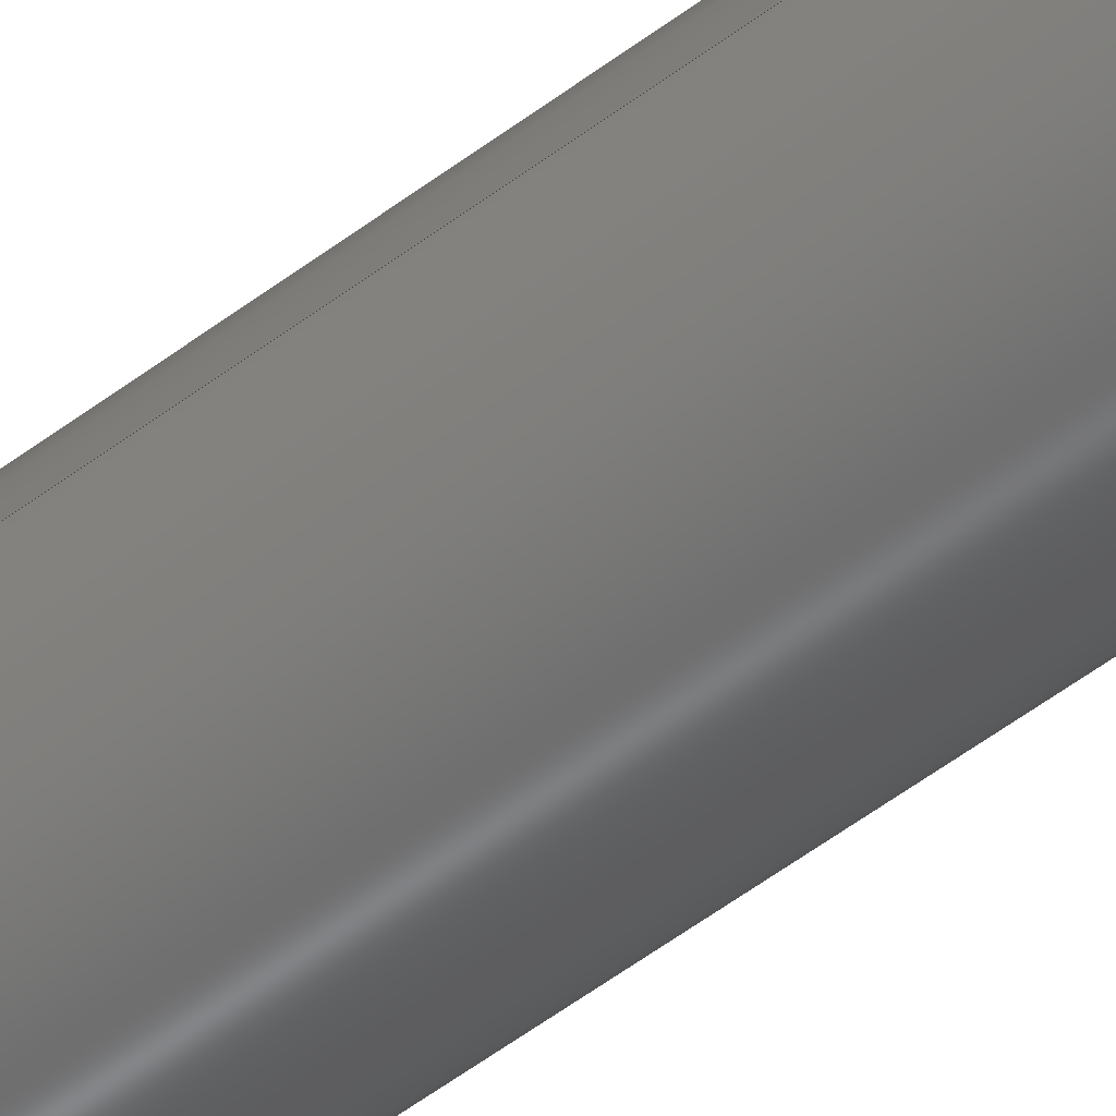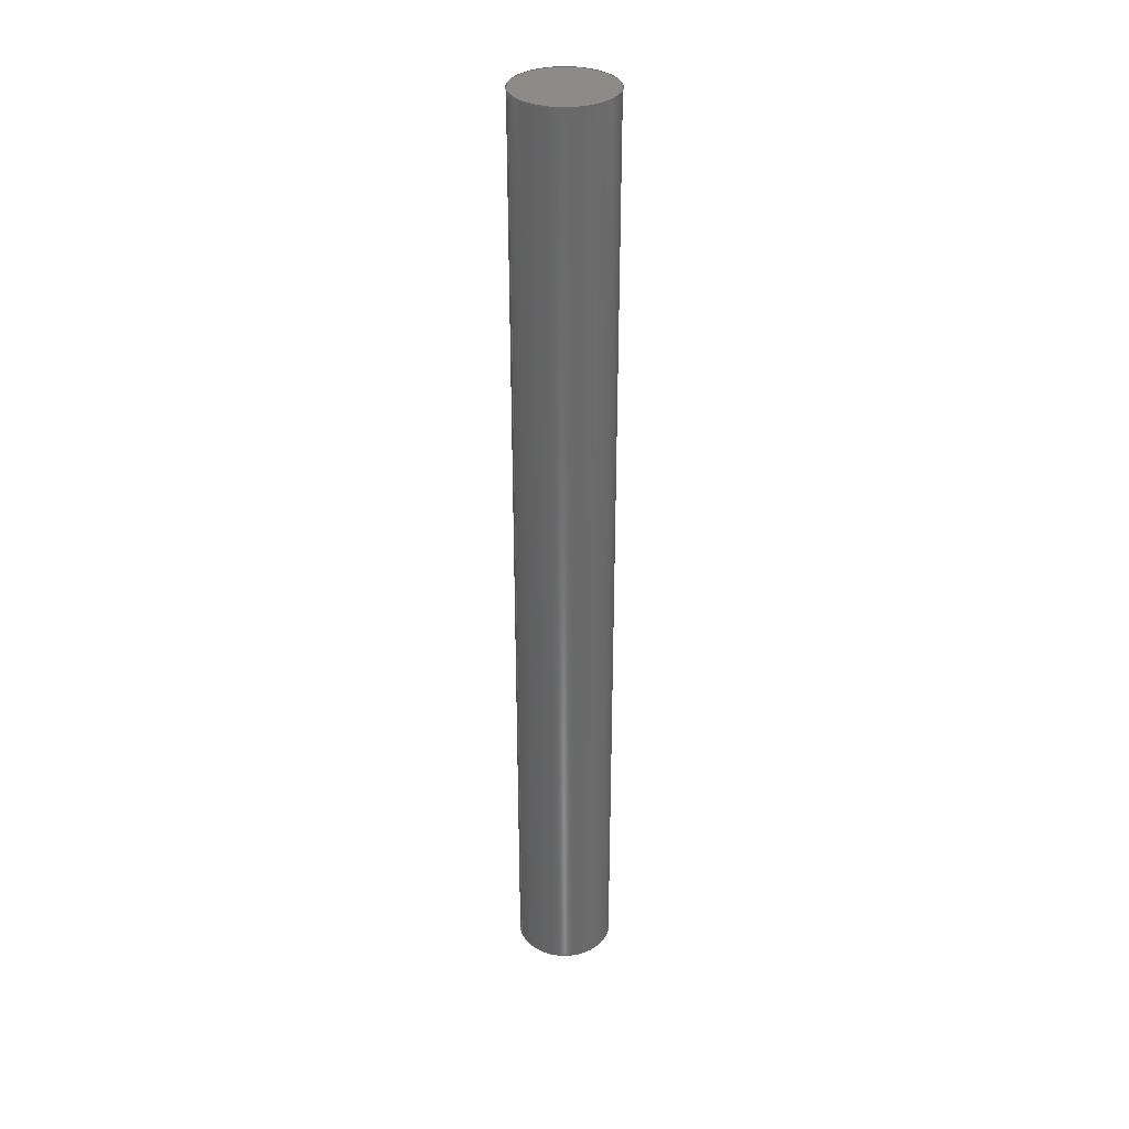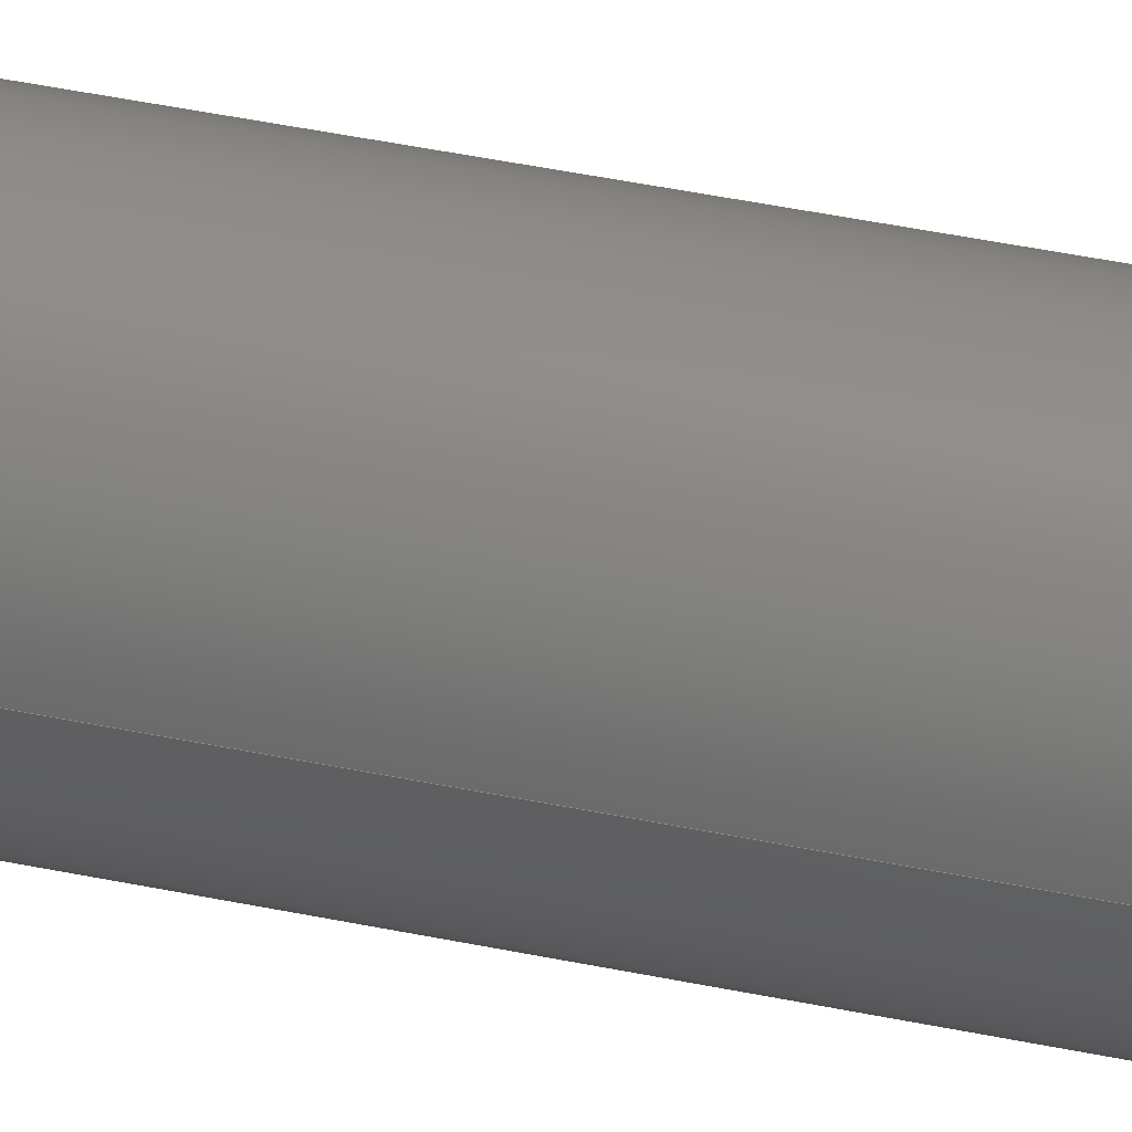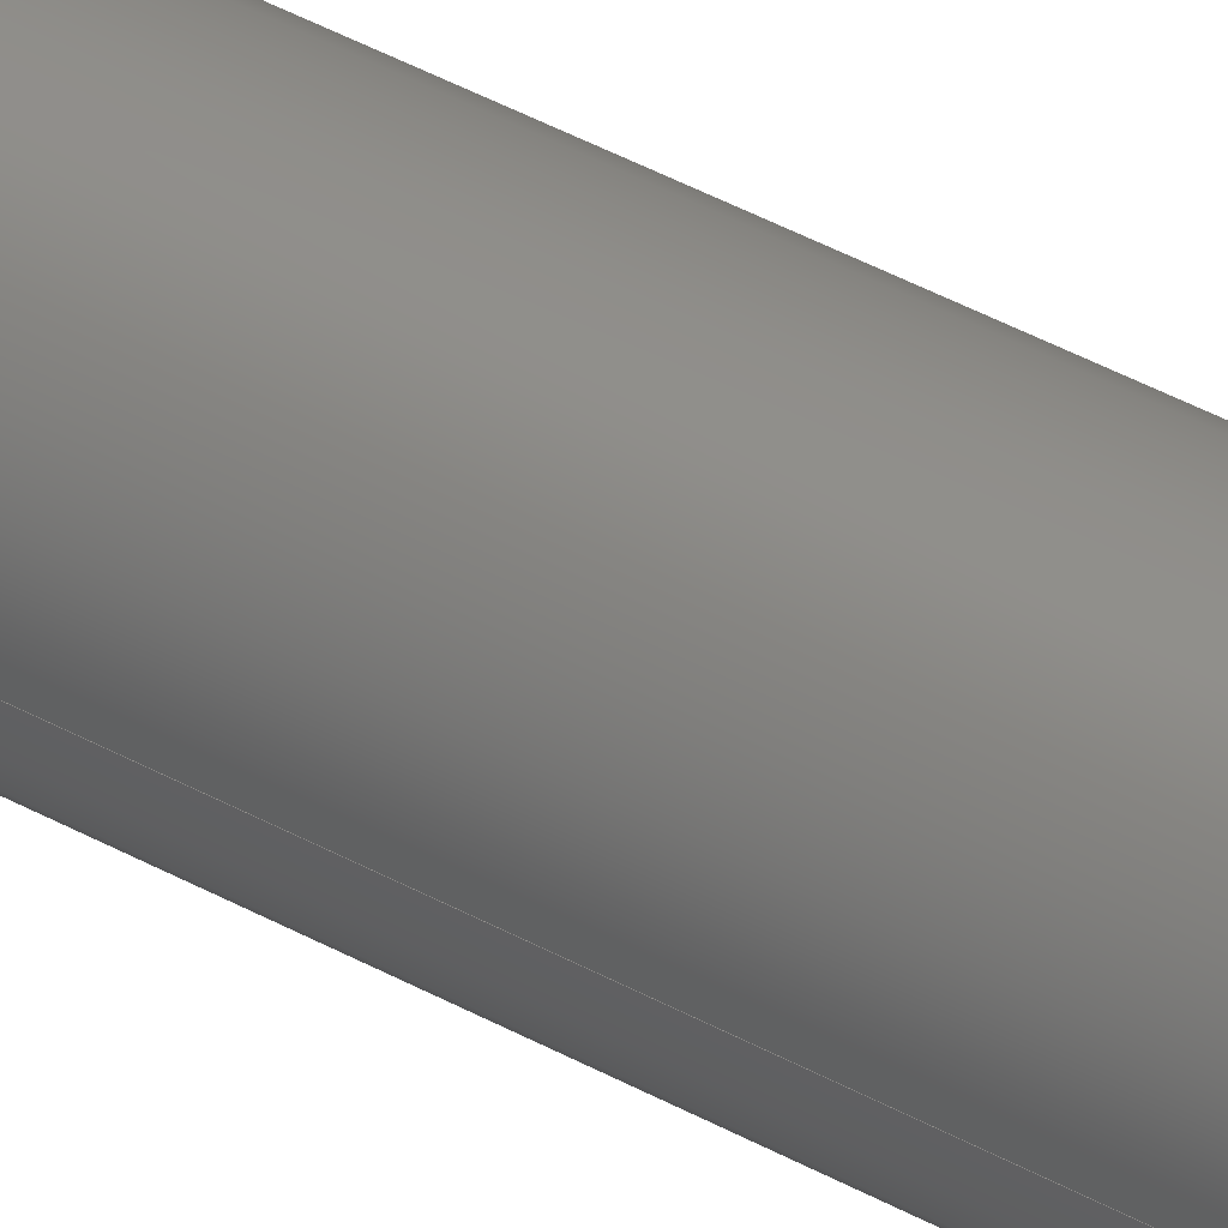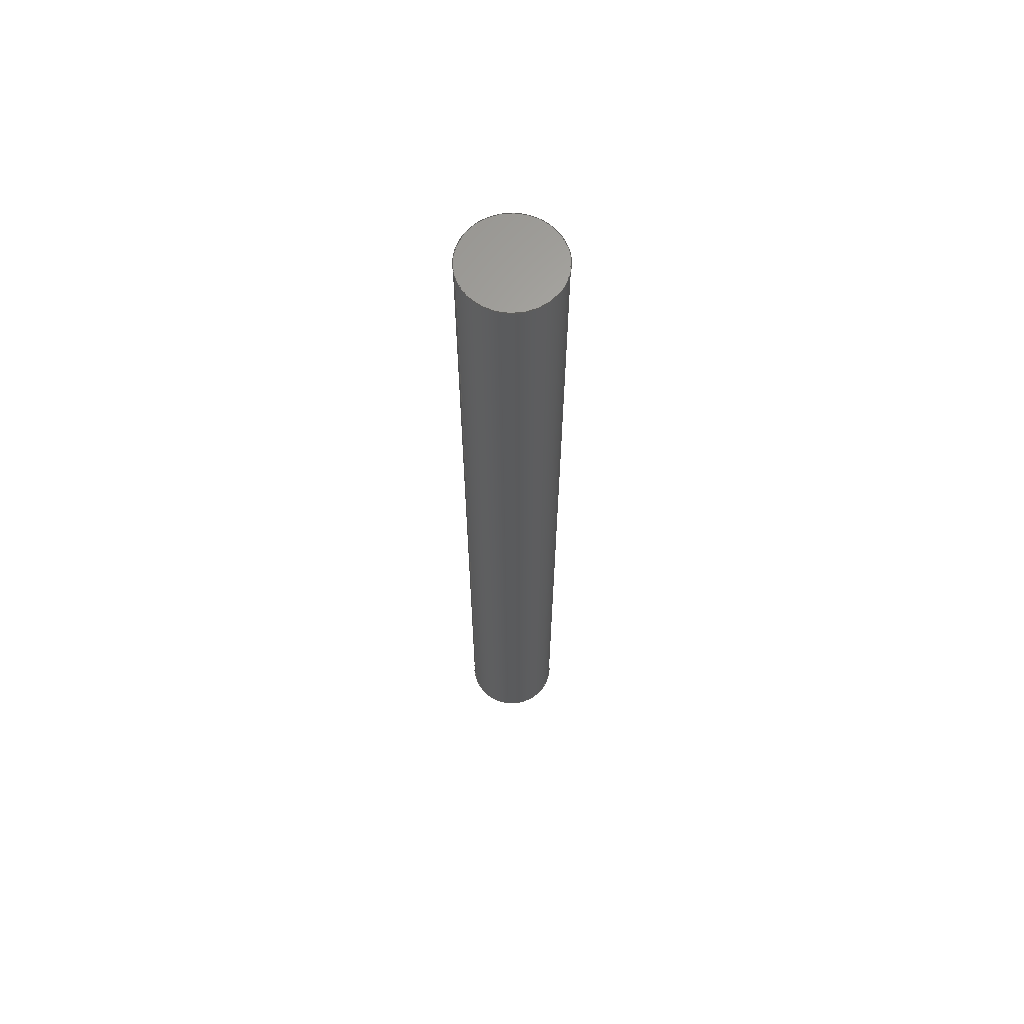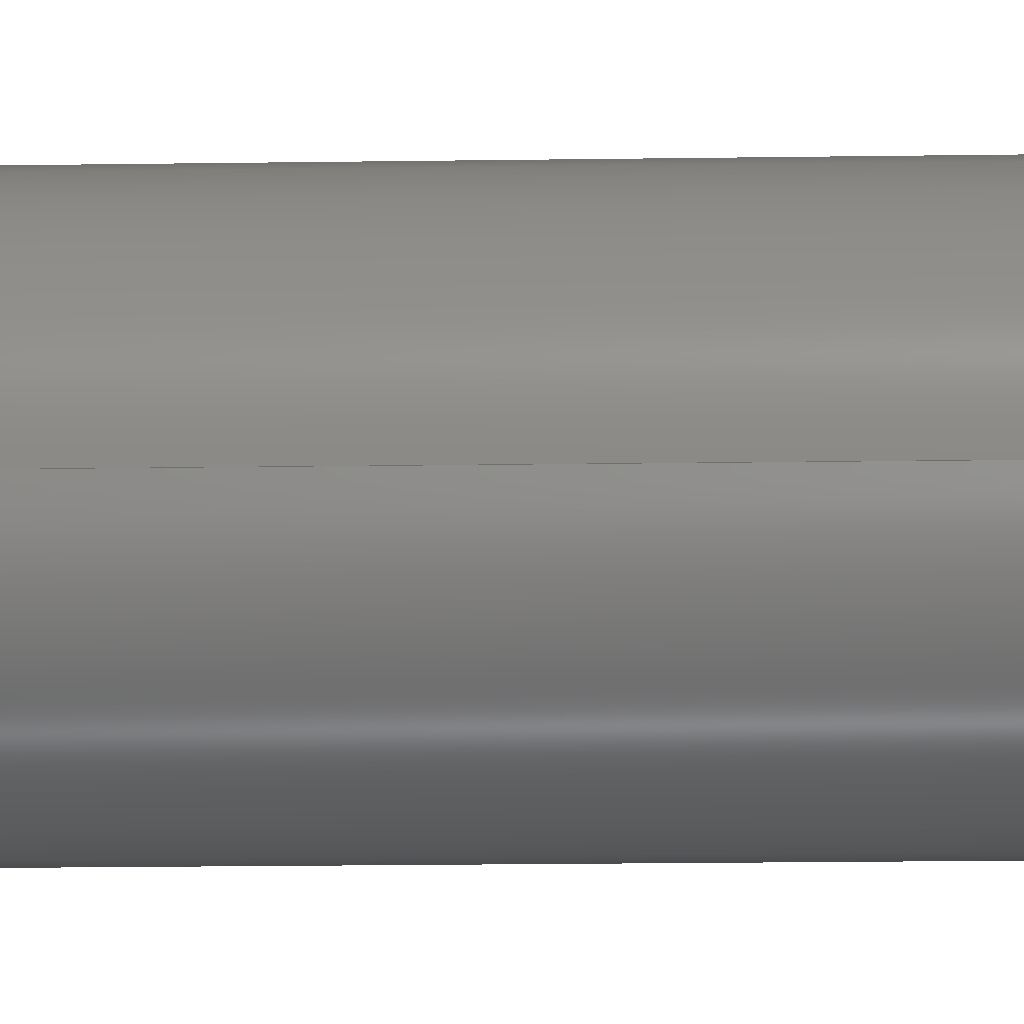
<metadata>
{"format":"iges","ext":"igs","renderer":"f3d","projection":"perspective","resolution":1024,"background":"white","views":[{"elev":-54.1,"azim":128.9,"up":"+Z"},{"elev":33.7,"azim":-17.9,"up":"+Y"},{"elev":35.4,"azim":106.4,"up":"+Z"},{"elev":46.2,"azim":-58.2,"up":"+Z"},{"elev":64.6,"azim":161.3,"up":"+Y"},{"elev":-7.5,"azim":-86.1,"up":"+Z"}]}
</metadata>
<code>
SolidWorks IGES file using analytic representation for surfaces
1H,,1H;,9HMotor.stp,31HEixo Maior - Engrenagem.stp.IGS,15HSolidWorks 202
2,15HSolidWorks 2022,32,308,15,308,15,9HMotor.stp,1,2,2HMM,50,0.125,
13H2.402e+05,1e-08,5e+05,5Hwoni5,,11,0,13H2.402e+05;
     314       1       0       0       0                        00000200
     314       0       6       1       0                               0
     110       2       0       0       0                        01010000
     110       0       0       1       0                               0
     110       3       0       0       0                        01010000
     110       0       0       1       0                               0
     120       4       0       0       0                        01010000
     120       0       0       1       0                               0
     126       5       0       0       0                        01010500
     126       0       0       2       0                               0
     124       7       0       0       0                        00000000
     124       0       0       3       0                               0
     100      10       0       0       0              11        01010000
     100       0       0       1       0                               0
     126      11       0       0       0                        01010500
     126       0       0       2       0                               0
     110      13       0       0       0                        01010000
     110       0       0       1       0                               0
     126      14       0       0       0                        01010500
     126       0       0       2       0                               0
     124      16       0       0       0                        00000000
     124       0       0       2       0                               0
     100      18       0       0       0              21        01010000
     100       0       0       1       0                               0
     126      19       0       0       0                        01010500
     126       0       0       2       0                               0
     110      21       0       0       0                        01010000
     110       0       0       1       0                               0
     102      22       0       0       0                        01010500
     102       0       0       1       0                               0
     102      23       0       0       0                        01010000
     102       0       0       1       0                               0
     142      24       0       0       0                        00010500
     142       0       0       1       0                               0
     144      25       0       0      51                        00000000
     144       0      -1       1       0                               0
     128      26       0       0       0                        01010000
     128       0       0       3       0                               0
     126      29       0       0       0                        01010500
     126       0       0      11       0                               0
     124      40       0       0       0                        00000000
     124       0       0       3       0                               0
     100      43       0       0       0              41        01010000
     100       0       0       1       0                               0
     126      44       0       0       0                        01010500
     126       0       0      11       0                               0
     124      55       0       0       0                        00000000
     124       0       0       3       0                               0
     100      58       0       0       0              47        01010000
     100       0       0       1       0                               0
     102      59       0       0       0                        01010500
     102       0       0       1       0                               0
     102      60       0       0       0                        01010000
     102       0       0       1       0                               0
     142      61       0       0       0                        00010500
     142       0       0       1       0                               0
     144      62       0       0      51                        00000000
     144       0      -1       1       0                               0
     128      63       0       0       0                        01010000
     128       0       0       3       0                               0
     126      66       0       0       0                        01010500
     126       0       0      11       0                               0
     124      77       0       0       0                        00000000
     124       0       0       3       0                               0
     100      80       0       0       0              63        01010000
     100       0       0       1       0                               0
     126      81       0       0       0                        01010500
     126       0       0      11       0                               0
     124      92       0       0       0                        00000000
     124       0       0       2       0                               0
     100      94       0       0       0              69        01010000
     100       0       0       1       0                               0
     102      95       0       0       0                        01010500
     102       0       0       1       0                               0
     102      96       0       0       0                        01010000
     102       0       0       1       0                               0
     142      97       0       0       0                        00010500
     142       0       0       1       0                               0
     144      98       0       0      51                        00000000
     144       0      -1       1       0                               0
     110      99       0       0       0                        01010000
     110       0       0       1       0                               0
     110     100       0       0       0                        01010000
     110       0       0       1       0                               0
     120     101       0       0       0                        01010000
     120       0       0       1       0                               0
     126     102       0       0       0                        01010500
     126       0       0       2       0                               0
     110     104       0       0       0                        01010000
     110       0       0       1       0                               0
     126     105       0       0       0                        01010500
     126       0       0       2       0                               0
     124     107       0       0       0                        00000000
     124       0       0       3       0                               0
     100     110       0       0       0              93        01010000
     100       0       0       1       0                               0
     126     111       0       0       0                        01010500
     126       0       0       2       0                               0
     110     113       0       0       0                        01010000
     110       0       0       1       0                               0
     126     114       0       0       0                        01010500
     126       0       0       2       0                               0
     124     116       0       0       0                        00000000
     124       0       0       3       0                               0
     100     119       0       0       0             103        01010000
     100       0       0       1       0                               0
     102     120       0       0       0                        01010500
     102       0       0       1       0                               0
     102     121       0       0       0                        01010000
     102       0       0       1       0                               0
     142     122       0       0       0                        00010500
     142       0       0       1       0                               0
     144     123       0       0      51                        00000000
     144       0      -1       1       0                               0
314,74.51,73.73,72.94,;               1
110,0,0,0,0,1000,0;                                              3
110,-0.45,0,0,-0.45,8.8,0;                                          5
120,3,5,0,6.283;                                           7
126,1,1,1,0,1,0,0,0,1,1,1,1,0,0,0,0,3.142,0,          9
0,1,0,0,1;                                                        9
124,-1,6.983e-15,0,0,-4.276e-31,             11
-6.123e-17,1,0,6.983e-15,1,                  11
6.123e-17,0;                                              11
100,0,0,0,0.45,0,-0.45,0;                                        13
126,1,1,1,0,1,0,0,0,1,1,1,1,0,3.142,0,1,               15
3.142,0,0,1,0,0,1;                                        15
110,0.45,0,0,0.45,8.8,0;                                           17
126,1,1,1,0,1,0,0,0,1,1,1,1,1,3.142,0,1,0,0,         19
0,1,0,0,1;                                                       19
124,1,0,0,0,0,6.123e-17,-1,8.8,0,1,                21
6.123e-17,-8.8;                                            21
100,0,0,8.8,0.45,8.8,-0.45,8.8;                                     23
126,1,1,1,0,1,0,0,0,1,1,1,1,1,0,0,0,0,0,0,1,0,         25
0,1;                                                                25
110,-0.45,8.8,0,-0.45,0,0;                                         27
102,4,9,15,19,25;                                                     29
102,4,13,17,23,27;                                                    31
142,1,7,29,31,1;                                                      33
144,7,1,0,33;                                                         35
128,1,1,1,1,0,0,1,0,0,0,0,1,1,0,0,1,1,1,1,1,1,            37
-0.4554,0,0.4554,0.4554,0,0.4554,-0.4554,0,-0.4554,0.4554,         37
0,-0.4554,0,1,0,1;                                               37
126,16,2,1,0,1,0,0,0,0,0.125,0.125,0.25,0.25,0.375,0.375,          39
0.5,0.5,0.625,0.625,0.75,0.75,0.875,0.875,1,1,1,1,1,1,1,       39
1,1,1,1,1,1,1,1,1,1,1,1,1,0.9941,0.5,0,            39
0.9941,0.5983,0,0.9565,0.6891,0,                 39
0.9189,0.7799,0,0.8494,0.8494,0,                39
0.7799,0.9189,0,0.6891,0.9565,0,                 39
0.5983,0.9941,0,0.5,0.9941,0,0.4017,            39
0.9941,0,0.3109,0.9565,0,0.2201,                 39
0.9189,0,0.1506,0.8494,0,0.08115,                39
0.7799,0,0.04354,0.6891,0,0.005929,                 39
0.5983,0,0.005929,0.5,0,0,1,0,0,-1;                    39
124,1,-1.397e-14,0,0,8.552e-31,              41
6.123e-17,1,0,-1.397e-14,-1,                 41
6.123e-17,0;                                              41
100,0,0,0,0.45,0,-0.45,0;                                        43
126,16,2,1,0,1,0,0,0,0,0.125,0.125,0.25,0.25,0.375,0.375,          45
0.5,0.5,0.625,0.625,0.75,0.75,0.875,0.875,1,1,1,1,1,1,1,       45
1,1,1,1,1,1,1,1,1,1,1,1,1,0.005929,0.5,0,            45
0.005929,0.4017,0,0.04354,0.3109,0,                 45
0.08115,0.2201,0,0.1506,0.1506,0,                45
0.2201,0.08115,0,0.3109,0.04354,0,                 45
0.4017,0.005929,0,0.5,0.005929,0,0.5983,            45
0.005929,0,0.6891,0.04354,0,0.7799,                 45
0.08115,0,0.8494,0.1506,0,0.9189,                45
0.2201,0,0.9565,0.3109,0,0.9941,                 45
0.4017,0,0.9941,0.5,0,0,1,0,0,-1;                    45
124,-1,6.983e-15,0,0,-4.276e-31,             47
-6.123e-17,1,0,6.983e-15,1,                  47
6.123e-17,0;                                              47
100,0,0,0,0.45,0,-0.45,0;                                        49
102,2,39,45;                                                          51
102,2,43,49;                                                          53
142,1,37,51,53,1;                                                     55
144,37,1,0,55;                                                        57
128,1,1,1,1,0,0,1,0,0,0,0,1,1,0,0,1,1,1,1,1,1,            59
-0.4554,8.8,0.4554,0.4554,8.8,0.4554,-0.4554,8.8,-0.4554,             59
0.4554,8.8,-0.4554,0,1,0,1;                                       59
126,16,2,1,0,1,0,0,0,0,0.125,0.125,0.25,0.25,0.375,0.375,          61
0.5,0.5,0.625,0.625,0.75,0.75,0.875,0.875,1,1,1,1,1,1,1,       61
1,1,1,1,1,1,1,1,1,1,1,1,1,0.005929,0.5,0,            61
0.005929,0.4017,0,0.04354,0.3109,0,                 61
0.08115,0.2201,0,0.1506,0.1506,0,                61
0.2201,0.08115,0,0.3109,0.04354,0,                 61
0.4017,0.005929,0,0.5,0.005929,0,0.5983,            61
0.005929,0,0.6891,0.04354,0,0.7799,                 61
0.08115,0,0.8494,0.1506,0,0.9189,                61
0.2201,0,0.9565,0.3109,0,0.9941,                 61
0.4017,0,0.9941,0.5,0,0,1,0,0,-1;                    61
124,-1,6.983e-15,0,-6.145e-14,                63
-4.276e-31,-6.123e-17,1,8.8,                   63
6.983e-15,1,6.123e-17,-8.8;                    63
100,0,0,8.8,0.45,8.8,-0.45,8.8;                                     65
126,16,2,1,0,1,0,0,0,0,0.125,0.125,0.25,0.25,0.375,0.375,          67
0.5,0.5,0.625,0.625,0.75,0.75,0.875,0.875,1,1,1,1,1,1,1,       67
1,1,1,1,1,1,1,1,1,1,1,1,1,0.9941,0.5,0,            67
0.9941,0.5983,0,0.9565,0.6891,0,                 67
0.9189,0.7799,0,0.8494,0.8494,0,                67
0.7799,0.9189,0,0.6891,0.9565,0,                 67
0.5983,0.9941,0,0.5,0.9941,0,0.4017,            67
0.9941,0,0.3109,0.9565,0,0.2201,                 67
0.9189,0,0.1506,0.8494,0,0.08115,                67
0.7799,0,0.04354,0.6891,0,0.005929,                 67
0.5983,0,0.005929,0.5,0,0,1,0,0,-1;                    67
124,1,0,0,0,0,6.123e-17,1,8.8,0,-1,                69
6.123e-17,8.8;                                             69
100,0,0,8.8,0.45,8.8,-0.45,8.8;                                     71
102,2,61,67;                                                          73
102,2,65,71;                                                          75
142,1,59,73,75,1;                                                     77
144,59,1,0,77;                                                        79
110,0,0,0,0,1000,0;                                             81
110,-0.45,0,0,-0.45,8.8,0;                                         83
120,81,83,0,6.283;                                        85
126,1,1,1,0,1,0,0,0,1,1,1,1,1,3.142,0,0,               87
3.142,0,0,1,0,0,1;                                        87
110,0.45,8.8,0,0.45,0,0;                                           89
126,1,1,1,0,1,0,0,0,1,1,1,1,0,3.142,0,0,               91
6.283,0,0,1,0,0,1;                                        91
124,1,-1.397e-14,0,0,8.552e-31,              93
6.123e-17,1,0,-1.397e-14,-1,                 93
6.123e-17,0;                                              93
100,0,0,0,0.45,0,-0.45,0;                                        95
126,1,1,1,0,1,0,0,0,1,1,1,1,0,6.283,0,1,               97
6.283,0,0,1,0,0,1;                                        97
110,-0.45,0,0,-0.45,8.8,0;                                         99
126,1,1,1,0,1,0,0,0,1,1,1,1,1,6.283,0,1,              101
3.142,0,0,1,0,0,1;                                       101
124,-1,6.983e-15,0,-6.145e-14,               103
-4.276e-31,-6.123e-17,-1,8.8,                 103
-6.983e-15,-1,6.123e-17,8.8;                  103
100,0,0,8.8,0.45,8.8,-0.45,8.8;                                    105
102,4,87,91,97,101;                                                  107
102,4,89,95,99,105;                                                  109
142,1,85,107,109,1;                                                  111
144,85,1,0,111;                                                      113
S      1G      3D    114P    123
</code>
